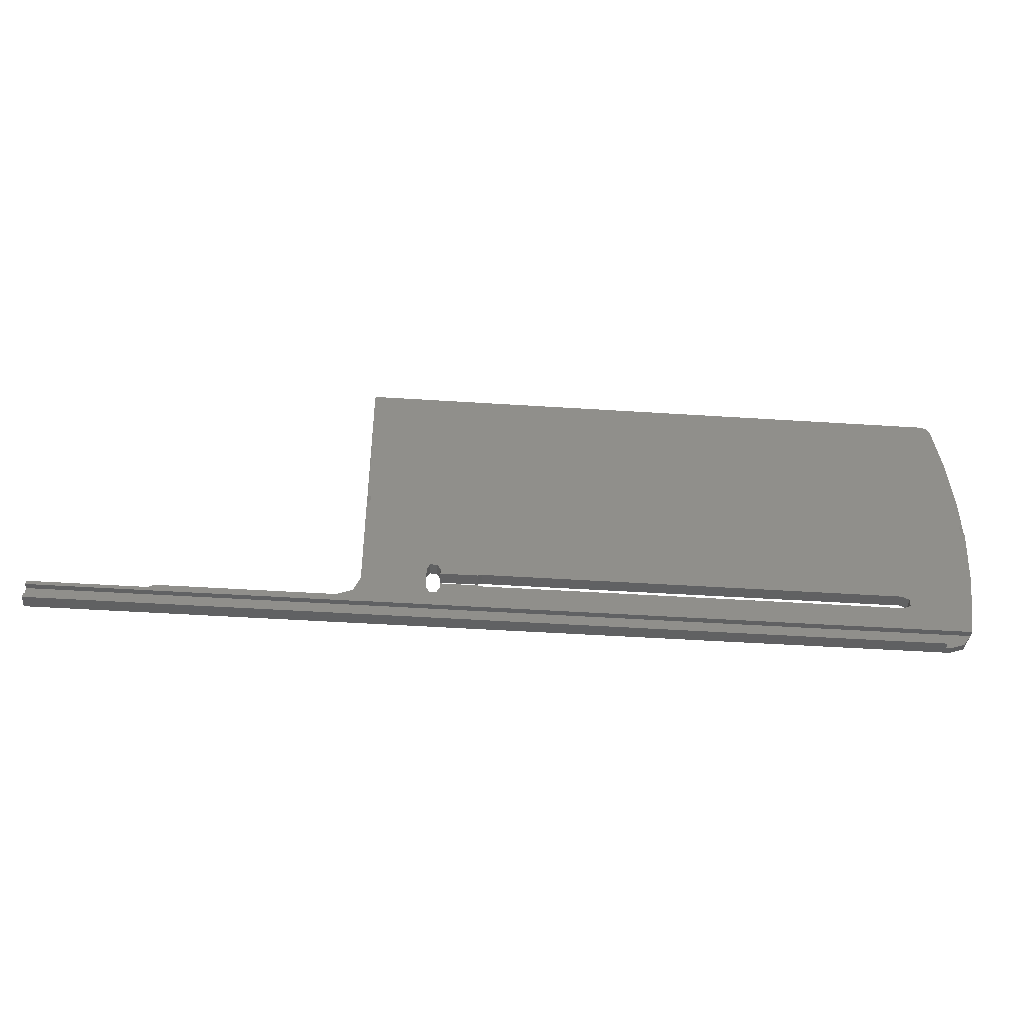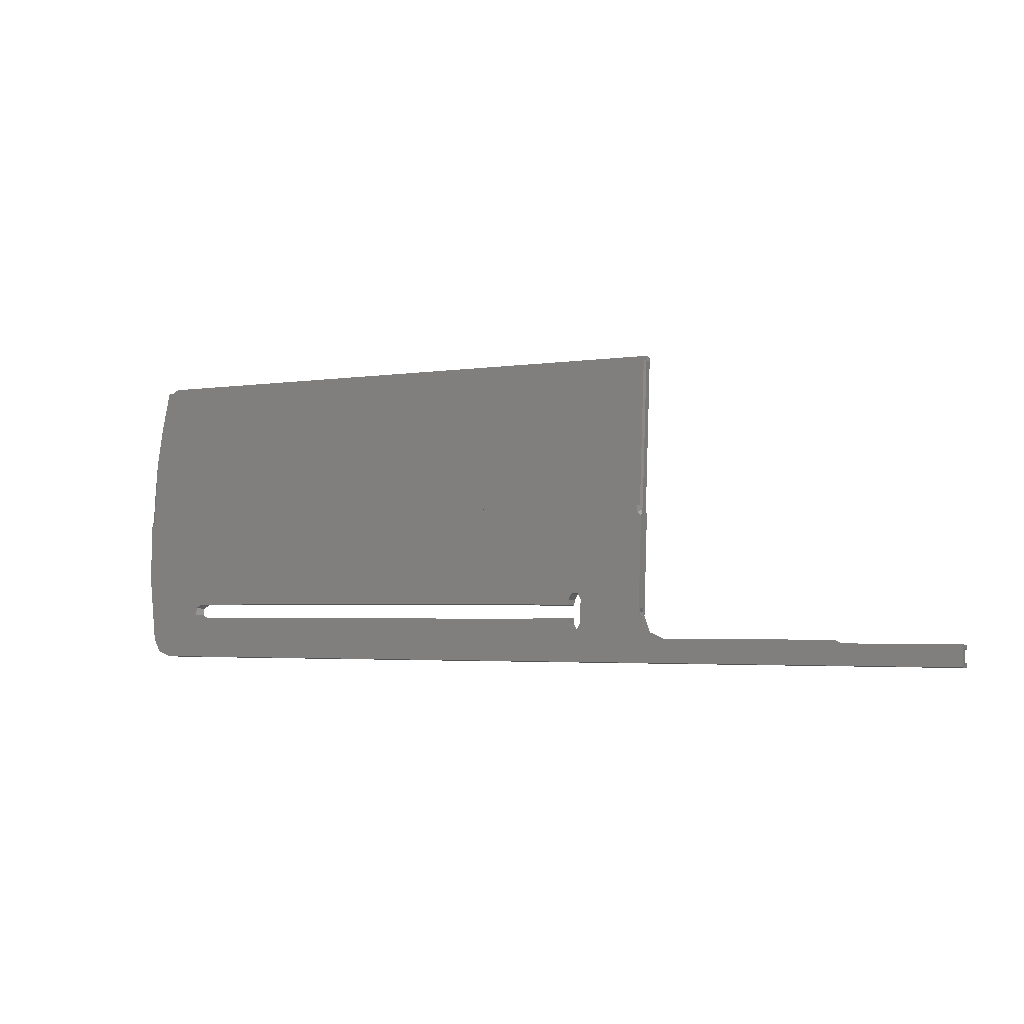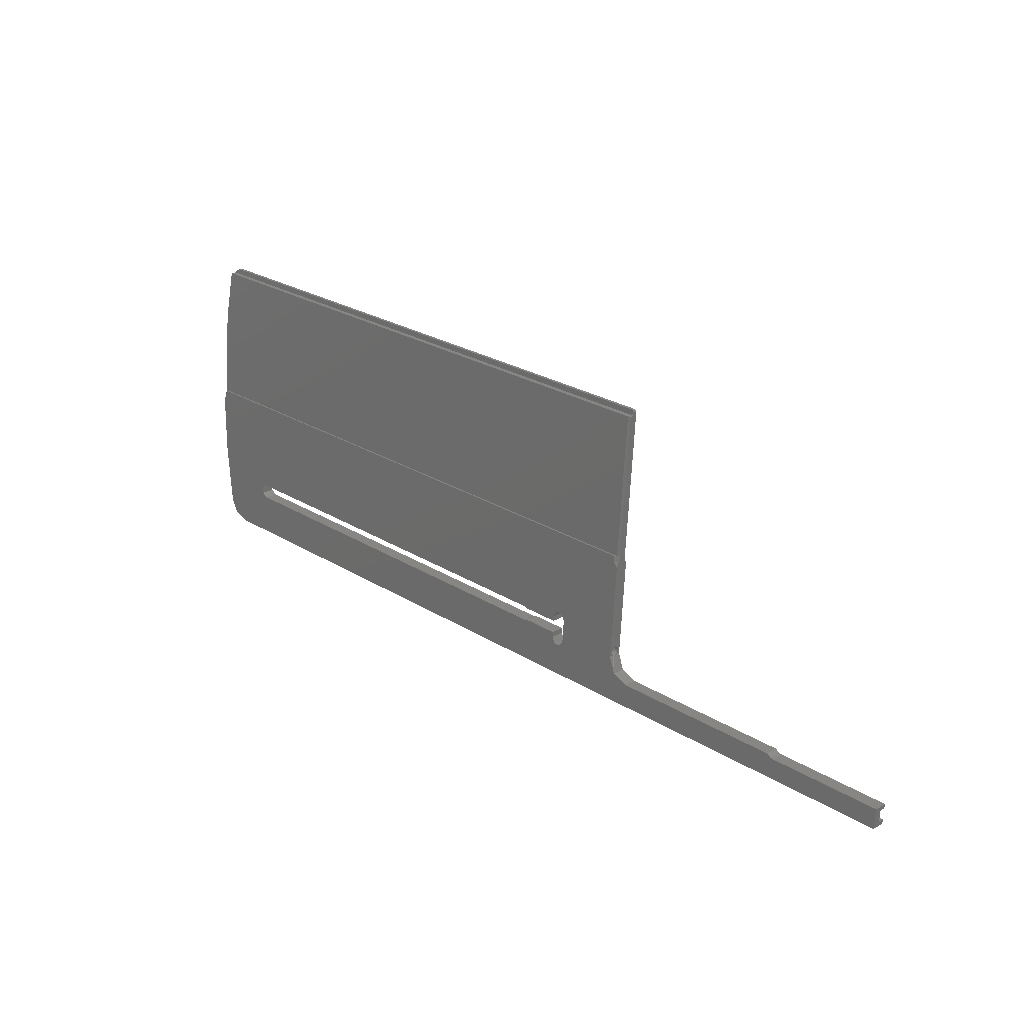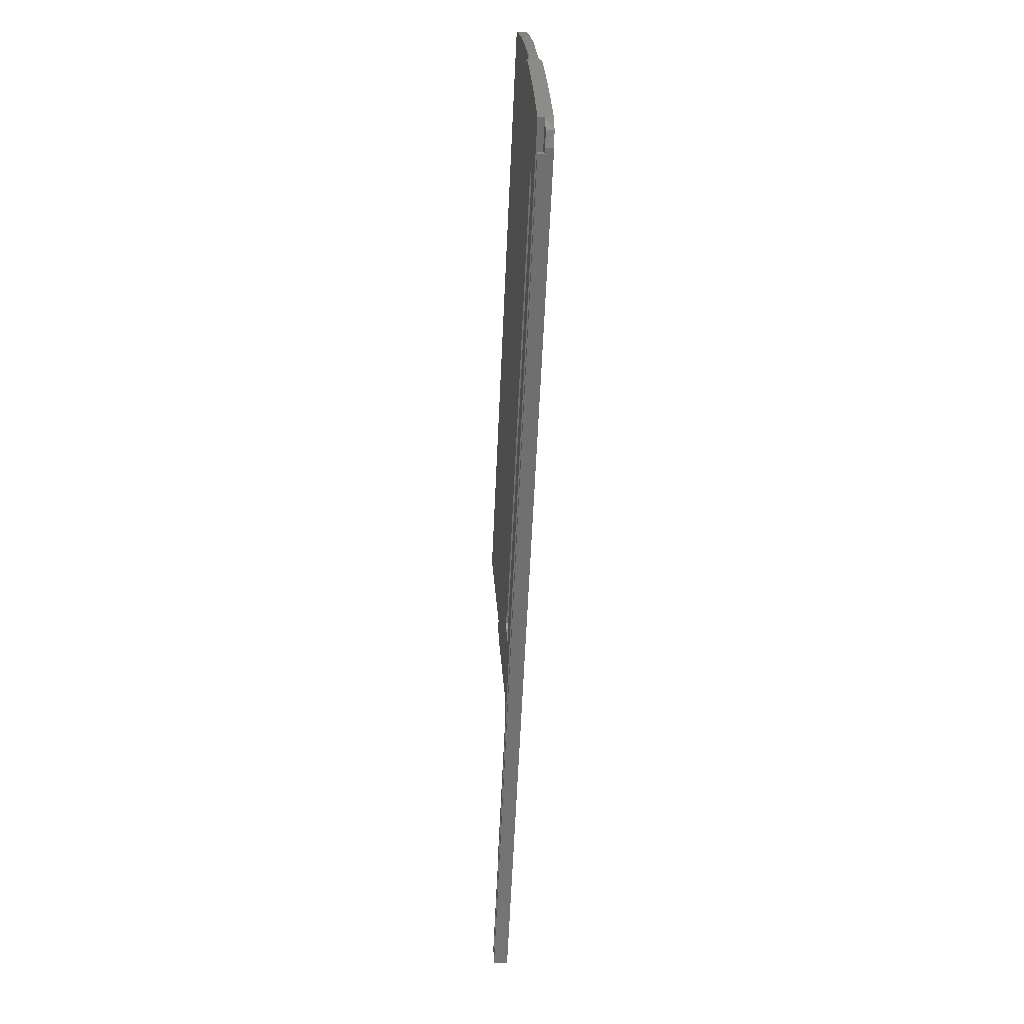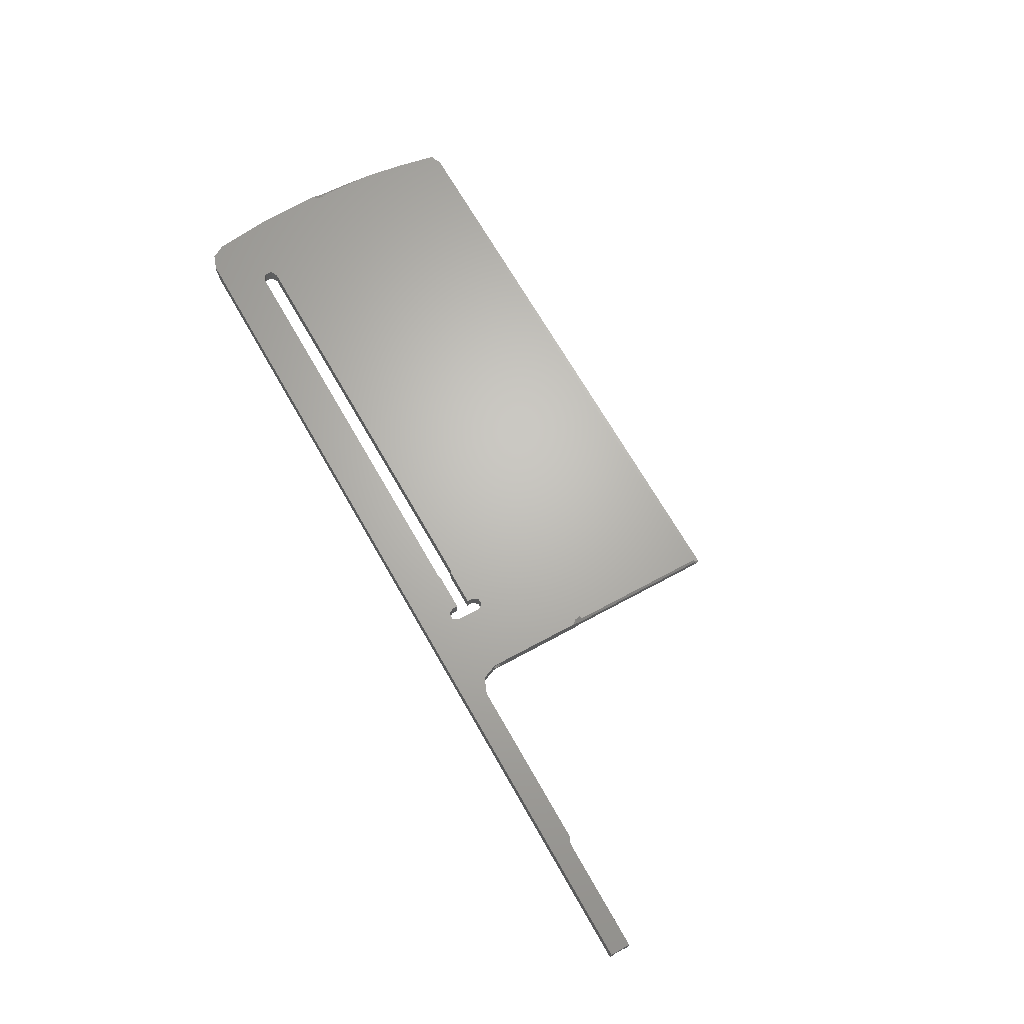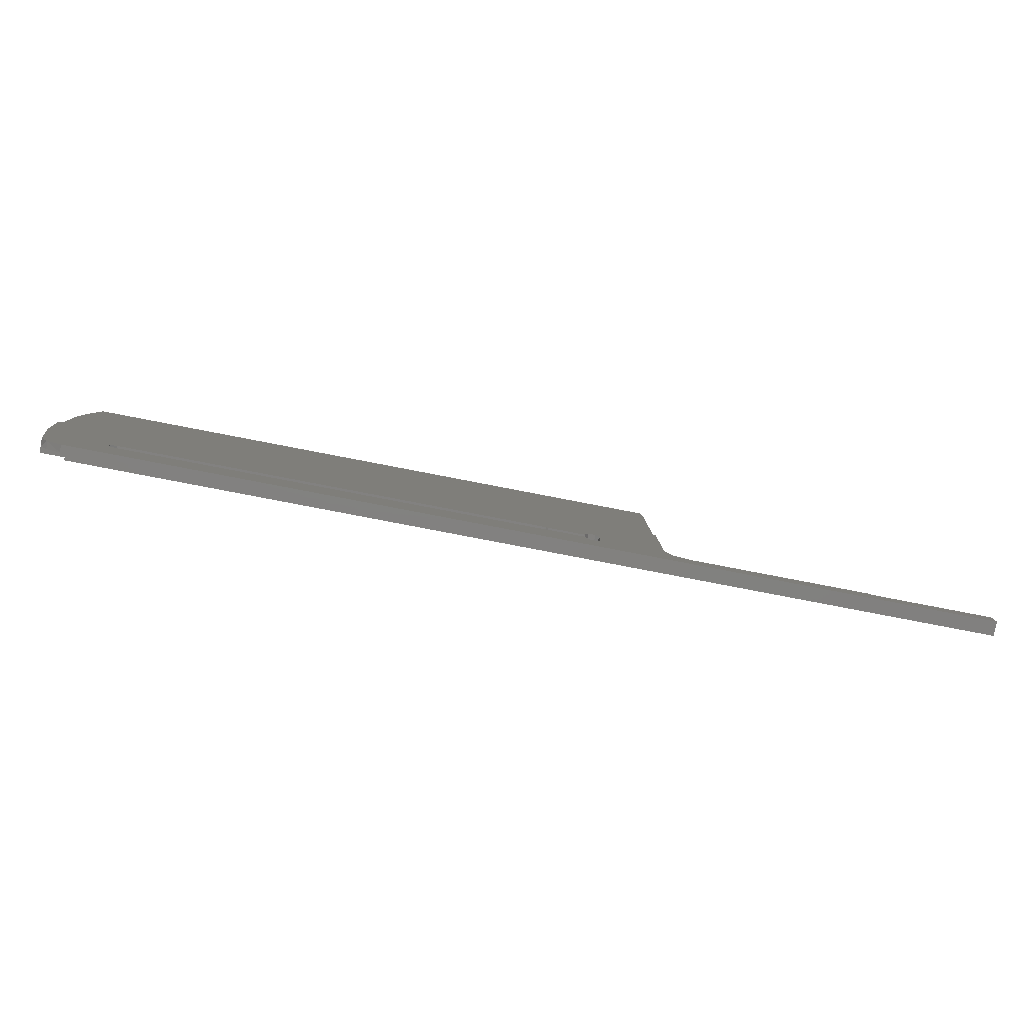
<metadata>
{"format":"stl","ext":"stl","renderer":"f3d","projection":"perspective","resolution":1024,"background":"white","views":[{"elev":-46.9,"azim":-4.2,"up":"+Z"},{"elev":-3.1,"azim":-151.0,"up":"+Z"},{"elev":26.0,"azim":-135.8,"up":"+Z"},{"elev":-61.5,"azim":87.4,"up":"+Z"},{"elev":68.1,"azim":-119.6,"up":"+Y"},{"elev":-77.5,"azim":169.0,"up":"+Z"}]}
</metadata>
<code>
# stl→obj: 145 verts, 296 faces
v -315.5 36.27 -540.9
v -315.5 34.96 -541
v -315.5 34.9 -540.1
v -245.5 34.96 -541
v -315.5 37.86 -539.9
v -290.5 34.9 -540.1
v -113.6 36.27 -540.9
v -315.5 38.17 -544.4
v -315.5 36.46 -543.5
v -119.5 36.46 -543.5
v -115.4 36.45 -543.5
v -315.5 35.05 -543.6
v -119.5 35.05 -543.6
v -315.5 35.11 -544.6
v -119.5 35.11 -544.6
v -118.4 38.17 -544.4
v -119.5 36.52 -544.5
v -290.5 37.86 -539.9
v -127.5 37.52 -535
v -250.5 37.81 -539.2
v -228.5 37.31 -532
v -219.9 37.29 -531.8
v -220.4 37.31 -532
v -220.4 34.31 -532.2
v -228.5 34.31 -532.2
v -111.7 35.81 -510.4
v -219.5 37.29 -531.7
v -219.9 34.3 -532
v -127.5 37.29 -531.7
v -219.5 34.3 -531.9
v -126.1 37.35 -532.5
v -127.5 34.3 -531.9
v -126.1 37.46 -534.2
v -126.1 34.35 -532.7
v -126.1 34.46 -534.4
v -229.2 37.68 -537.2
v -219.5 37.52 -535
v -127.5 34.51 -535.2
v -219.9 37.52 -534.9
v -219.5 34.51 -535.2
v -220.4 37.5 -534.8
v -219.9 34.5 -535.1
v -228.5 37.59 -536
v -228.5 37.5 -534.8
v -220.4 34.49 -535
v -228.5 34.57 -536.2
v -228.5 34.49 -535
v -230.7 37.68 -537.2
v -229.2 34.65 -537.5
v -231.5 37.59 -536
v -230.7 34.65 -537.5
v -246.9 37.71 -537.7
v -231.5 37.22 -530.8
v -231.5 36.91 -533.4
v -231.5 34.57 -536.2
v -231.5 36.46 -534.3
v -244.3 35.81 -510.4
v -230.7 37.13 -529.5
v -231.5 34.23 -531
v -245.5 37.46 -534.2
v -231.5 35.35 -532.6
v -231.5 36.35 -532.6
v -229.2 37.13 -529.5
v -230.7 34.15 -529.7
v -228.5 37.22 -530.8
v -229.2 34.15 -529.7
v -228.5 34.23 -531
v -115.2 38.09 -543.2
v -118.4 36.52 -544.5
v -113.5 37.89 -540.3
v -111.4 36.94 -526.7
v -113.5 34.85 -540.5
v -113.5 34.87 -540.8
v -113.6 34.88 -541
v -111.4 35.9 -511.8
v -110.5 35.98 -512.9
v -111.4 33.96 -526.7
v -110.5 35.35 -511.6
v -110.5 33.06 -512.8
v -111 35.41 -510.5
v -244.6 35.9 -511.8
v -245 35.41 -510.5
v -245.5 35.98 -512.9
v -245.5 35.36 -511.6
v -245.5 35.11 -510.5
v -245.5 36.35 -532.6
v -245.5 35.35 -532.6
v -245.5 33.06 -512.8
v -245.5 36.53 -534.2
v -245.5 36.91 -533.4
v -245.5 36.82 -533.9
v -246.9 34.75 -537.9
v -245.5 35.97 -534.5
v -245.5 34.5 -534.4
v -289.6 37.85 -539.7
v -288.8 37.81 -539.2
v -250.5 34.85 -539.4
v -288.8 34.85 -539.4
v -289.6 34.88 -539.9
v -245 33.2 -478.8
v -113.5 33.2 -478.8
v -113.6 32.02 -478.9
v -113.5 33.21 -479
v -113.4 31.29 -479.3
v -245.5 32.9 -478.8
v -245.1 32.02 -478.9
v -111 34.46 -496.8
v -112 33.84 -488
v -113.4 33.23 -479.2
v -110.5 35.11 -510.5
v -111.6 32.03 -490.7
v -110.7 32.77 -502.1
v -110.6 34.7 -503.7
v -114.3 31.96 -478
v -114.1 31.22 -478.2
v -245.5 31.82 -478.9
v -245.5 31.77 -478.2
v -245.1 31.94 -477.7
v -245 31.94 -477.7
v -115.4 31.94 -477.7
v -245.4 31.81 -477.9
v -245.5 31.6 -484.1
v -245.5 31.22 -478.2
v -245 31.19 -477.7
v -115.4 31.19 -477.7
v -245.3 31.2 -477.9
v -110.7 33.28 -510.1
v -245.3 33.28 -510.1
v -110.5 33.15 -506.4
v -111.4 32.89 -510.1
v -111.4 32.92 -510.6
v -110.5 33.47 -510.6
v -245.5 33.45 -510.6
v -244.6 32.89 -510.1
v -244.6 32.92 -510.6
v -231.5 34.9 -533.5
v -244.8 32.99 -511.8
v -231.5 35.46 -534.4
v -245.5 34.88 -541
v -245.5 33.38 -511.6
v -245.5 34.9 -533.5
v -111.2 32.99 -511.8
v -110.5 33.4 -511.6
v -245.5 35.05 -534
v -245.5 35.39 -534.3
f 1 2 3
f 4 3 2
f 5 1 3
f 6 5 3
f 6 3 4
f 7 2 1
f 4 2 7
f 8 9 1
f 10 1 9
f 5 8 1
f 11 7 1
f 11 1 10
f 8 12 9
f 13 9 12
f 13 10 9
f 8 14 12
f 15 12 14
f 15 13 12
f 16 14 8
f 17 14 16
f 15 14 17
f 18 8 5
f 16 8 19
f 20 19 8
f 18 20 8
f 6 18 5
f 21 22 23
f 24 23 22
f 25 21 23
f 25 23 24
f 26 27 22
f 28 22 27
f 26 22 21
f 28 24 22
f 26 29 27
f 30 27 29
f 28 27 30
f 26 31 29
f 32 29 31
f 30 29 32
f 26 33 31
f 34 31 33
f 32 31 34
f 16 19 33
f 35 33 19
f 26 16 33
f 34 33 35
f 36 37 19
f 38 19 37
f 20 36 19
f 35 19 38
f 36 39 37
f 40 37 39
f 38 37 40
f 36 41 39
f 42 39 41
f 40 39 42
f 43 44 41
f 45 41 44
f 36 43 41
f 42 41 45
f 46 44 43
f 47 44 46
f 45 44 47
f 46 43 36
f 20 48 36
f 49 36 48
f 46 36 49
f 20 50 48
f 51 48 50
f 49 48 51
f 52 53 50
f 54 50 53
f 20 52 50
f 51 50 55
f 56 55 50
f 56 50 54
f 57 58 53
f 59 53 58
f 60 57 53
f 52 60 53
f 61 53 59
f 62 54 53
f 62 53 61
f 26 63 58
f 64 58 63
f 57 26 58
f 59 58 64
f 26 65 63
f 66 63 65
f 64 63 66
f 26 21 65
f 25 65 21
f 67 65 25
f 66 65 67
f 26 68 16
f 69 16 68
f 17 16 69
f 26 70 68
f 7 68 70
f 11 68 7
f 11 69 68
f 26 71 70
f 72 70 71
f 73 70 72
f 74 70 73
f 7 70 74
f 75 76 71
f 77 71 76
f 26 75 71
f 72 71 77
f 78 76 75
f 77 76 79
f 78 79 76
f 78 75 26
f 80 26 57
f 78 26 80
f 60 81 57
f 82 57 81
f 80 57 82
f 60 83 81
f 84 81 83
f 85 82 81
f 85 81 84
f 86 83 60
f 87 88 83
f 84 83 88
f 86 87 83
f 89 60 52
f 90 86 60
f 91 90 60
f 89 91 60
f 92 52 20
f 93 89 52
f 92 94 52
f 93 52 94
f 95 96 20
f 97 20 96
f 18 95 20
f 92 20 97
f 98 96 95
f 97 96 98
f 99 95 18
f 99 98 95
f 99 18 6
f 82 100 101
f 102 101 100
f 103 82 101
f 104 103 101
f 104 101 102
f 105 100 82
f 106 102 100
f 105 106 100
f 107 80 82
f 108 107 82
f 109 108 82
f 103 109 82
f 85 105 82
f 110 80 107
f 78 80 110
f 111 107 108
f 112 107 111
f 113 107 112
f 110 107 113
f 111 108 109
f 104 109 103
f 111 109 104
f 114 102 106
f 115 102 114
f 104 102 115
f 105 116 106
f 117 106 116
f 118 119 106
f 120 106 119
f 118 118 106
f 121 118 106
f 120 114 106
f 121 106 117
f 122 116 105
f 122 123 116
f 117 116 123
f 85 122 105
f 124 119 118
f 125 120 119
f 125 119 124
f 124 118 118
f 126 124 118
f 121 126 118
f 115 114 120
f 115 120 125
f 127 125 124
f 128 124 126
f 128 127 124
f 127 115 125
f 128 126 123
f 117 123 126
f 122 128 123
f 121 117 126
f 127 104 115
f 127 111 104
f 127 112 111
f 129 112 127
f 129 113 112
f 130 127 128
f 131 127 130
f 132 127 131
f 129 127 132
f 133 128 122
f 130 128 134
f 133 134 128
f 133 122 85
f 131 130 134
f 66 24 134
f 28 134 24
f 64 66 134
f 59 64 134
f 55 59 134
f 135 55 134
f 30 32 134
f 131 134 32
f 28 30 134
f 133 135 134
f 67 25 24
f 66 67 24
f 136 59 55
f 61 59 136
f 88 51 55
f 137 88 55
f 135 137 55
f 138 136 55
f 138 55 56
f 74 49 51
f 88 139 51
f 74 51 139
f 74 46 49
f 74 47 46
f 42 45 47
f 40 42 47
f 74 40 47
f 74 38 40
f 74 35 38
f 74 34 35
f 131 32 34
f 72 131 34
f 73 72 34
f 74 73 34
f 94 139 88
f 7 74 139
f 4 7 139
f 94 4 139
f 140 88 137
f 87 141 88
f 94 88 141
f 140 84 88
f 140 137 135
f 140 135 133
f 77 142 131
f 132 131 142
f 72 77 131
f 77 79 142
f 143 142 79
f 132 142 143
f 143 79 78
f 97 98 4
f 99 4 98
f 92 97 4
f 92 4 94
f 99 6 4
f 10 17 69
f 11 10 69
f 13 17 10
f 15 17 13
f 94 144 145
f 138 145 144
f 93 94 145
f 138 93 145
f 94 141 144
f 138 144 141
f 136 141 87
f 138 141 136
f 61 87 86
f 61 136 87
f 62 86 90
f 62 61 86
f 54 90 91
f 62 90 54
f 54 91 89
f 56 89 93
f 56 54 89
f 133 85 84
f 140 133 84
f 132 110 113
f 129 132 113
f 143 78 110
f 132 143 110
f 138 56 93

</code>
